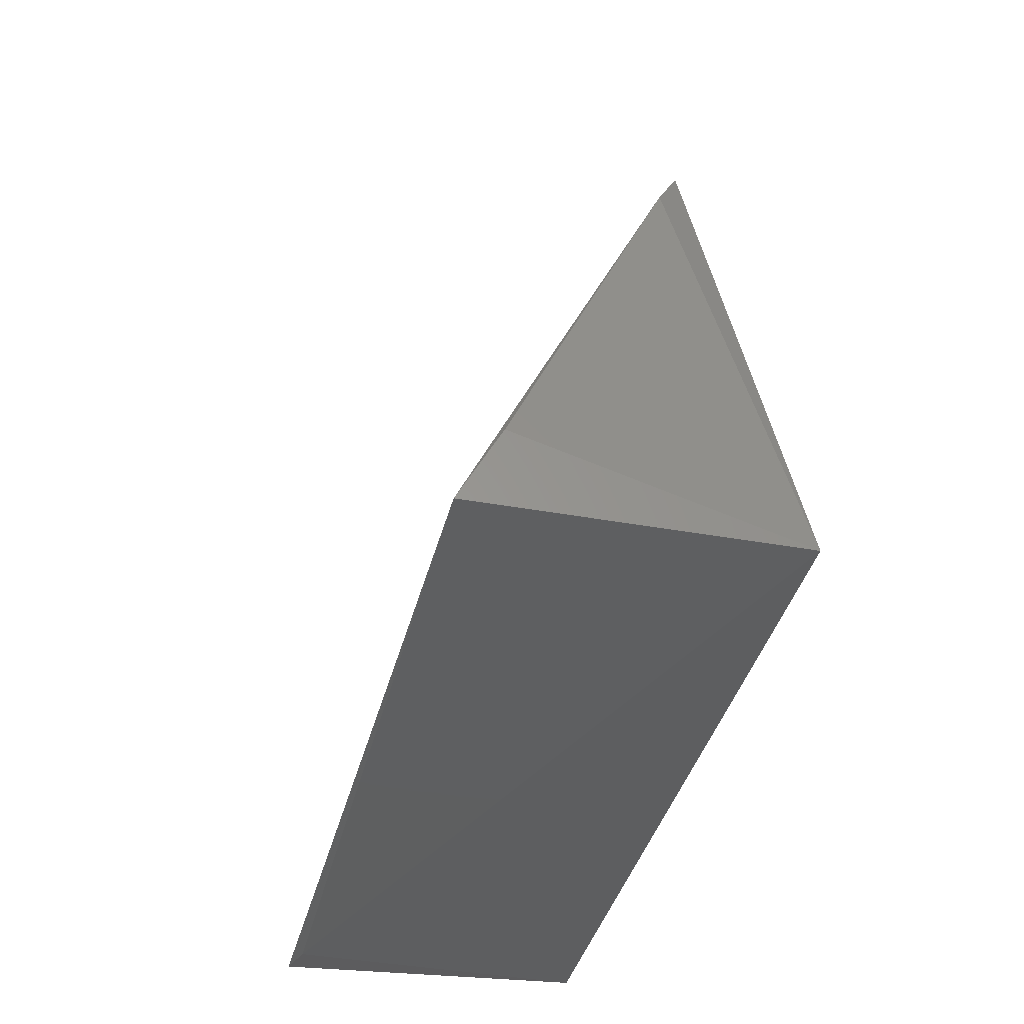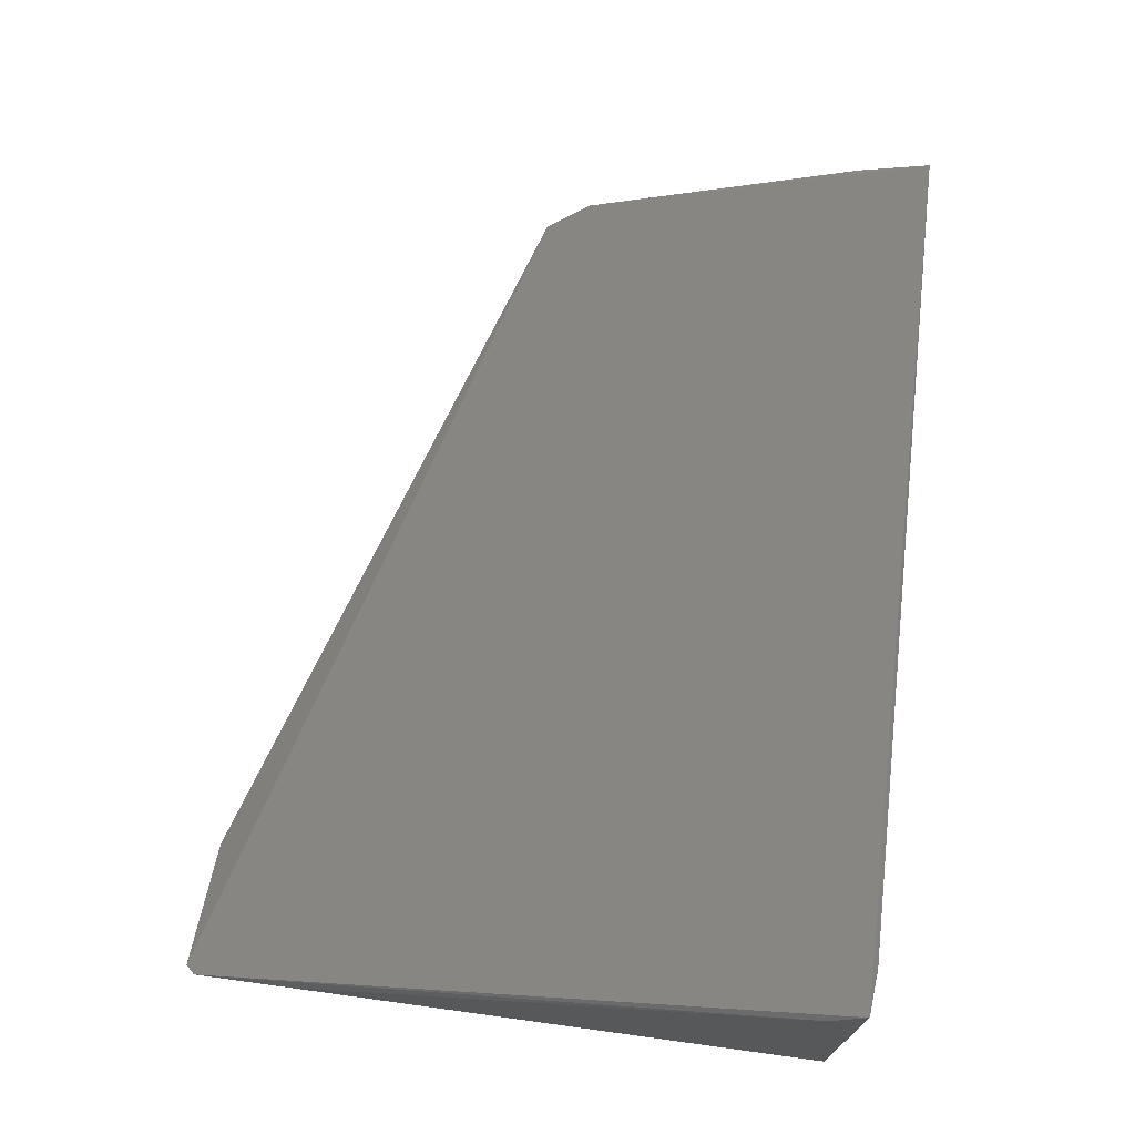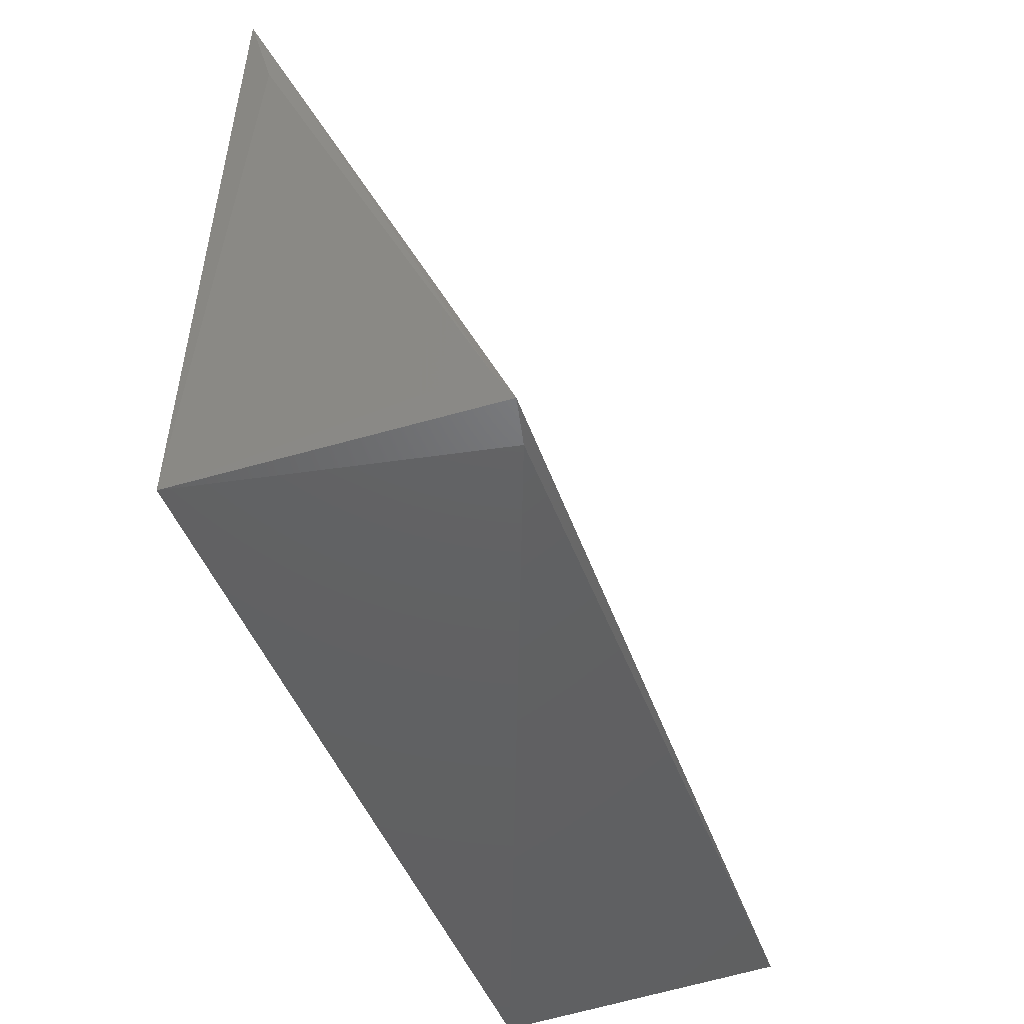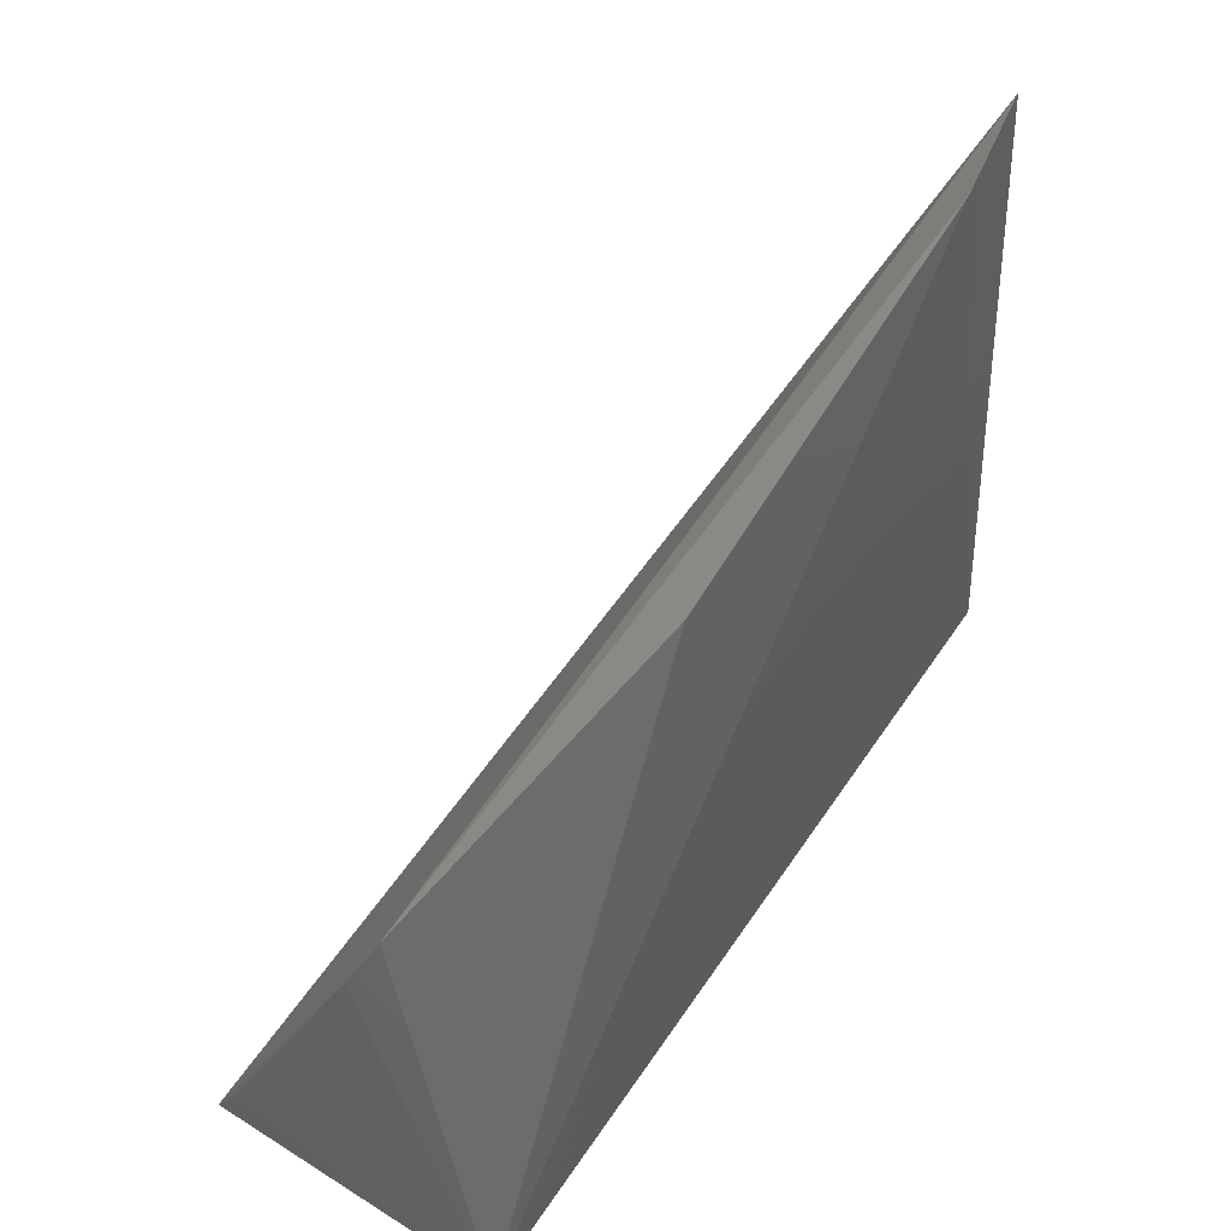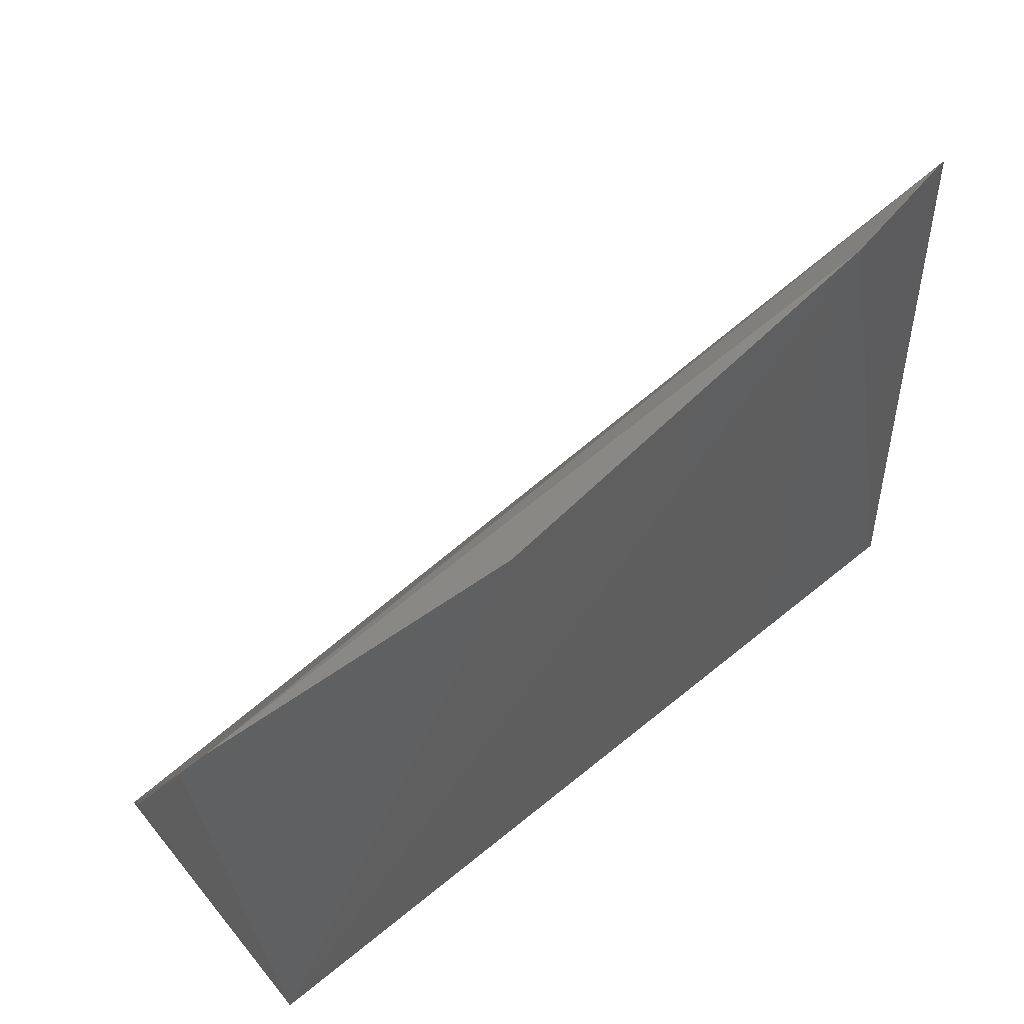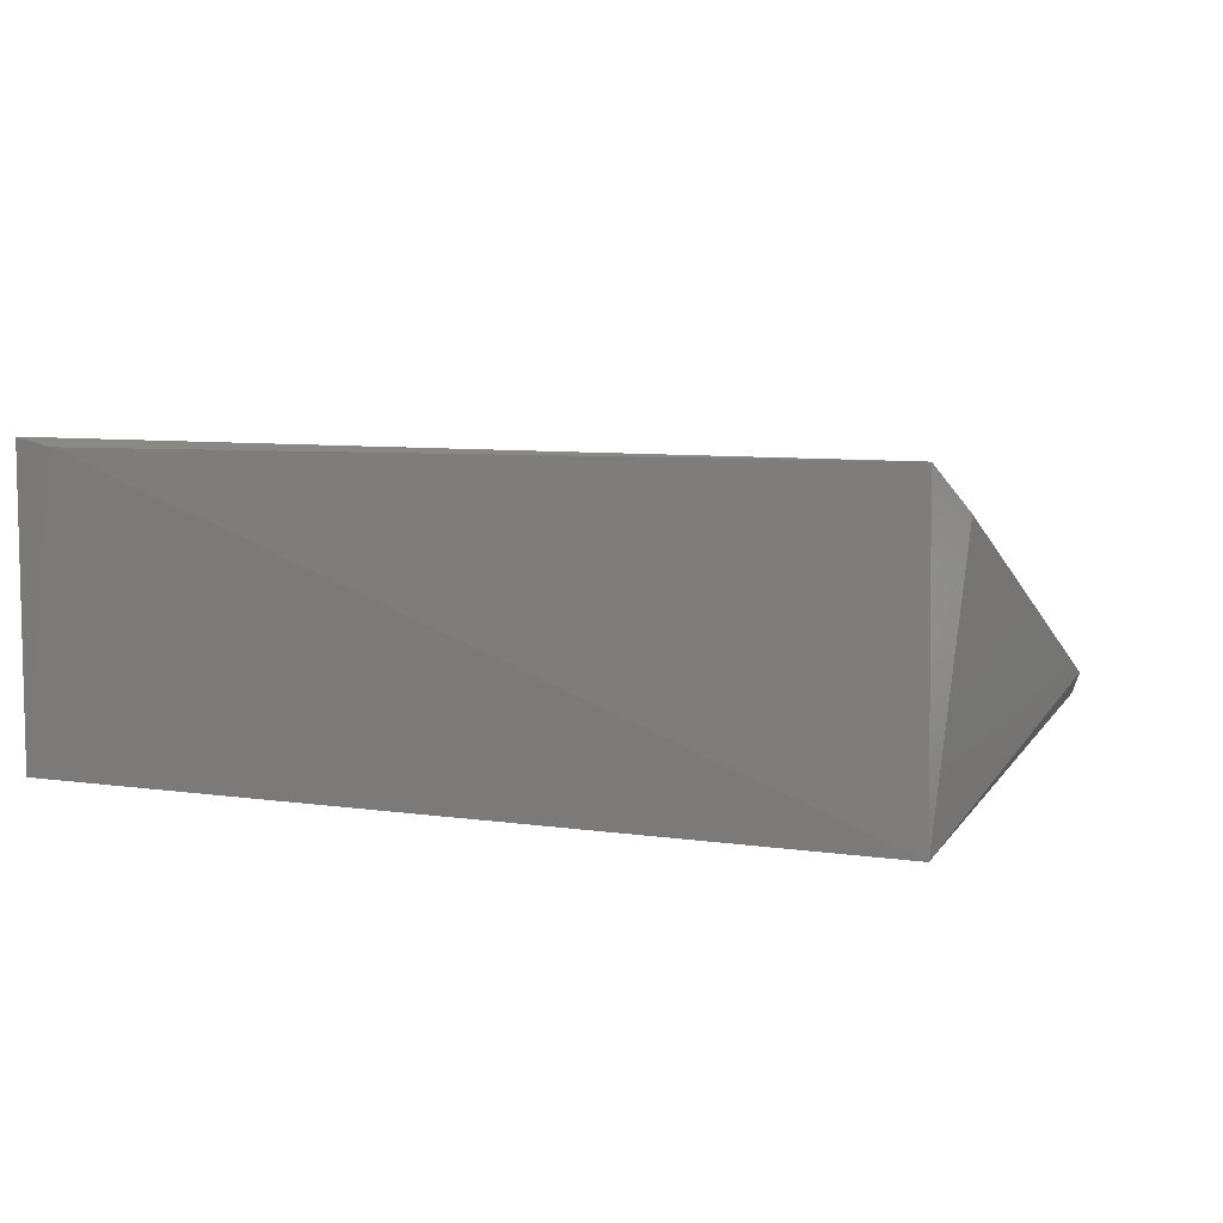
<metadata>
{"format":"stl","ext":"stl","renderer":"f3d","projection":"perspective","resolution":1024,"background":"white","views":[{"elev":-35.9,"azim":78.8,"up":"+Y"},{"elev":69.7,"azim":-82.3,"up":"+Z"},{"elev":-43.7,"azim":-70.1,"up":"+Y"},{"elev":48.7,"azim":122.9,"up":"+Y"},{"elev":56.2,"azim":140.2,"up":"+Y"},{"elev":2.6,"azim":28.1,"up":"+Z"}]}
</metadata>
<code>
# stl→obj: 14 verts, 24 faces
v 0.07979 -0.1571 0.08617
v 0.07604 -0.1489 0.0822
v -0.07928 -0.1032 0.07172
v 0.07839 -0.2207 0.1185
v 0.07987 -0.2084 0.1114
v 0.07922 -0.2231 0.06475
v -0.05527 -0.1044 0.06727
v -0.08041 -0.2216 0.06733
v -0.07262 -0.2235 0.1221
v -0.08094 -0.2227 0.1239
v 0.01999 -0.1288 0.06928
v -0.08101 -0.1051 0.07259
v -0.08179 -0.1232 0.07776
v -0.08178 -0.2164 0.1202
f 1 2 3
f 1 3 4
f 1 4 5
f 6 5 4
f 6 1 5
f 6 2 1
f 7 6 8
f 7 8 3
f 7 3 2
f 9 6 4
f 9 4 10
f 9 10 8
f 9 8 6
f 11 7 2
f 11 2 6
f 11 6 7
f 12 3 8
f 12 8 13
f 12 10 4
f 12 4 3
f 14 13 8
f 14 8 10
f 14 12 13
f 14 10 12

</code>
